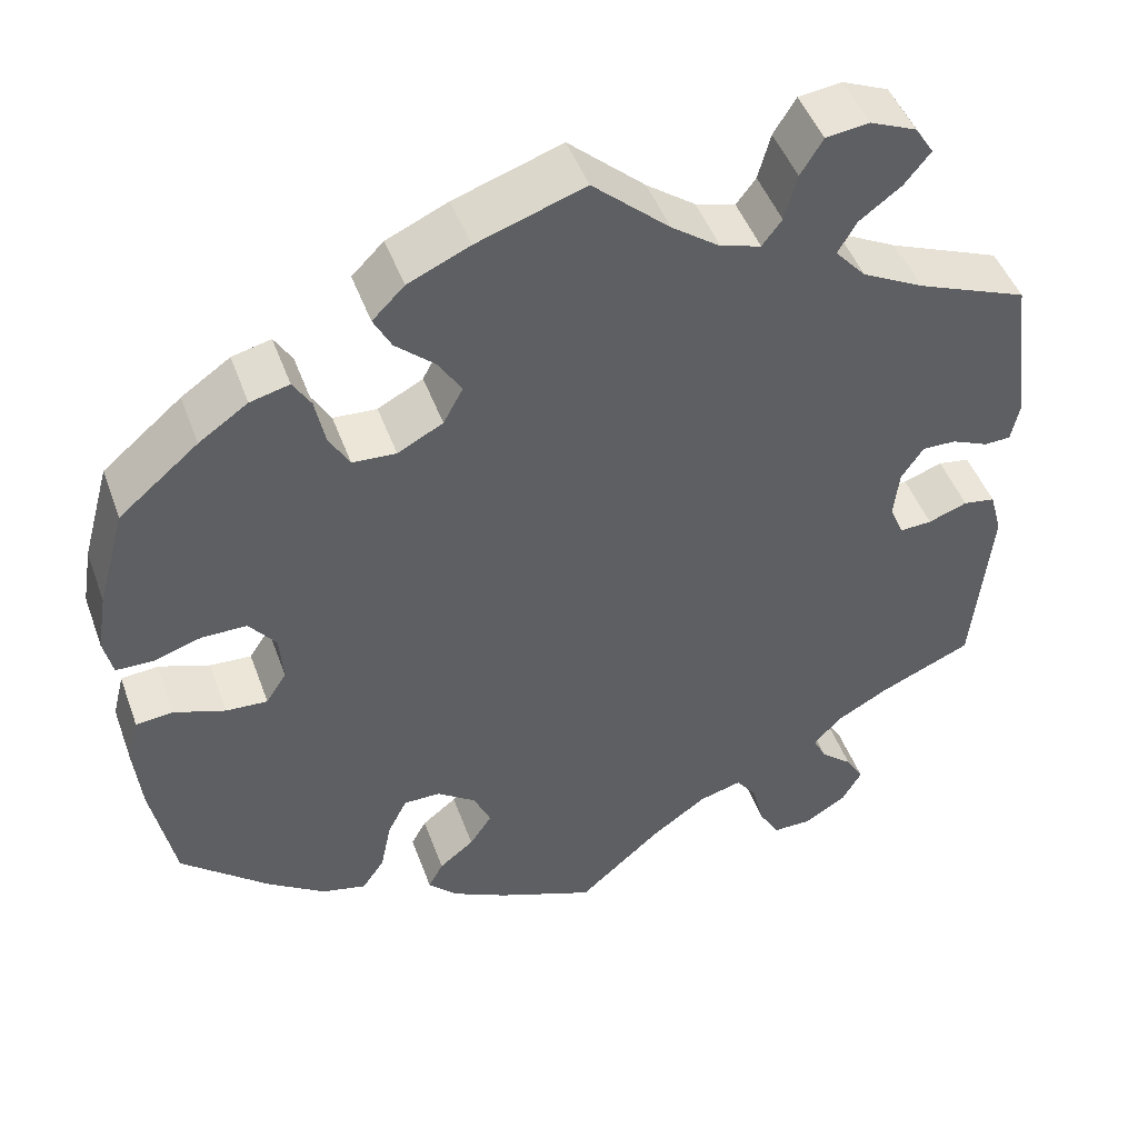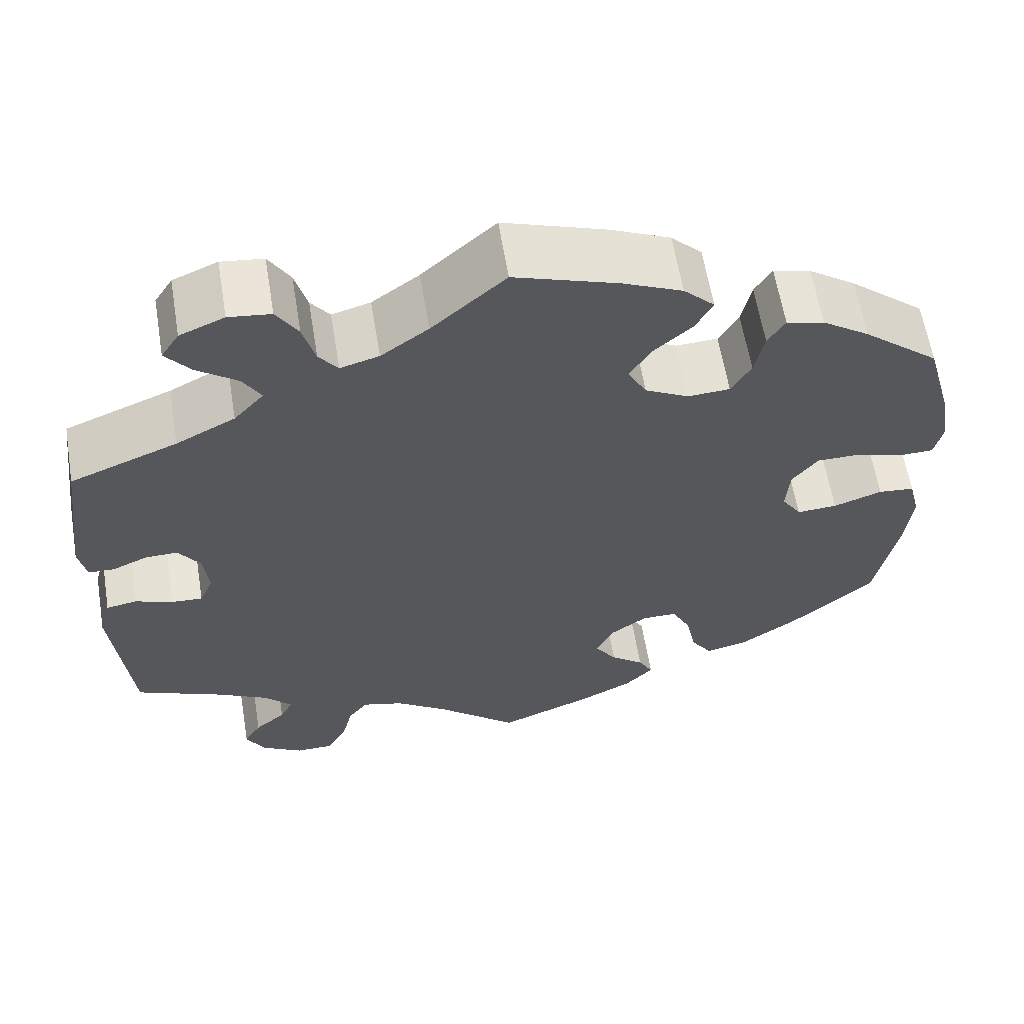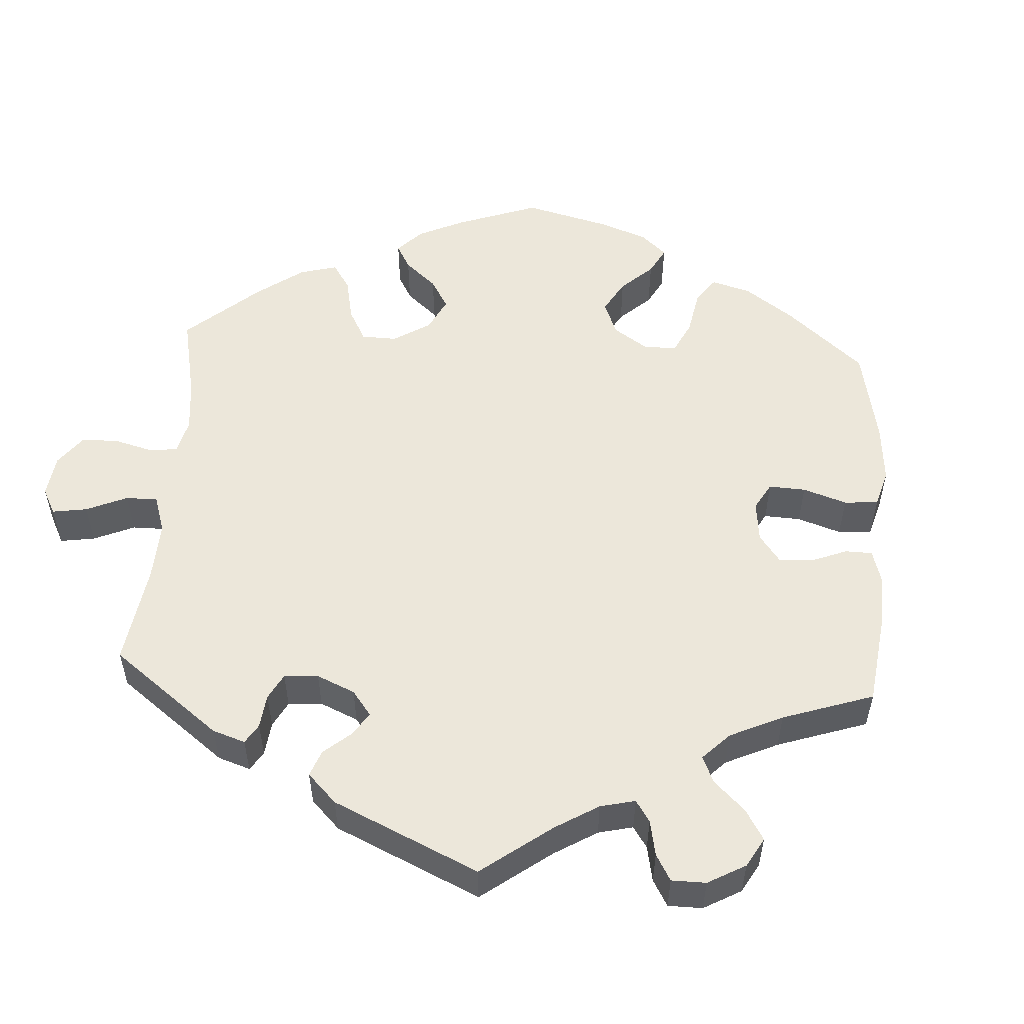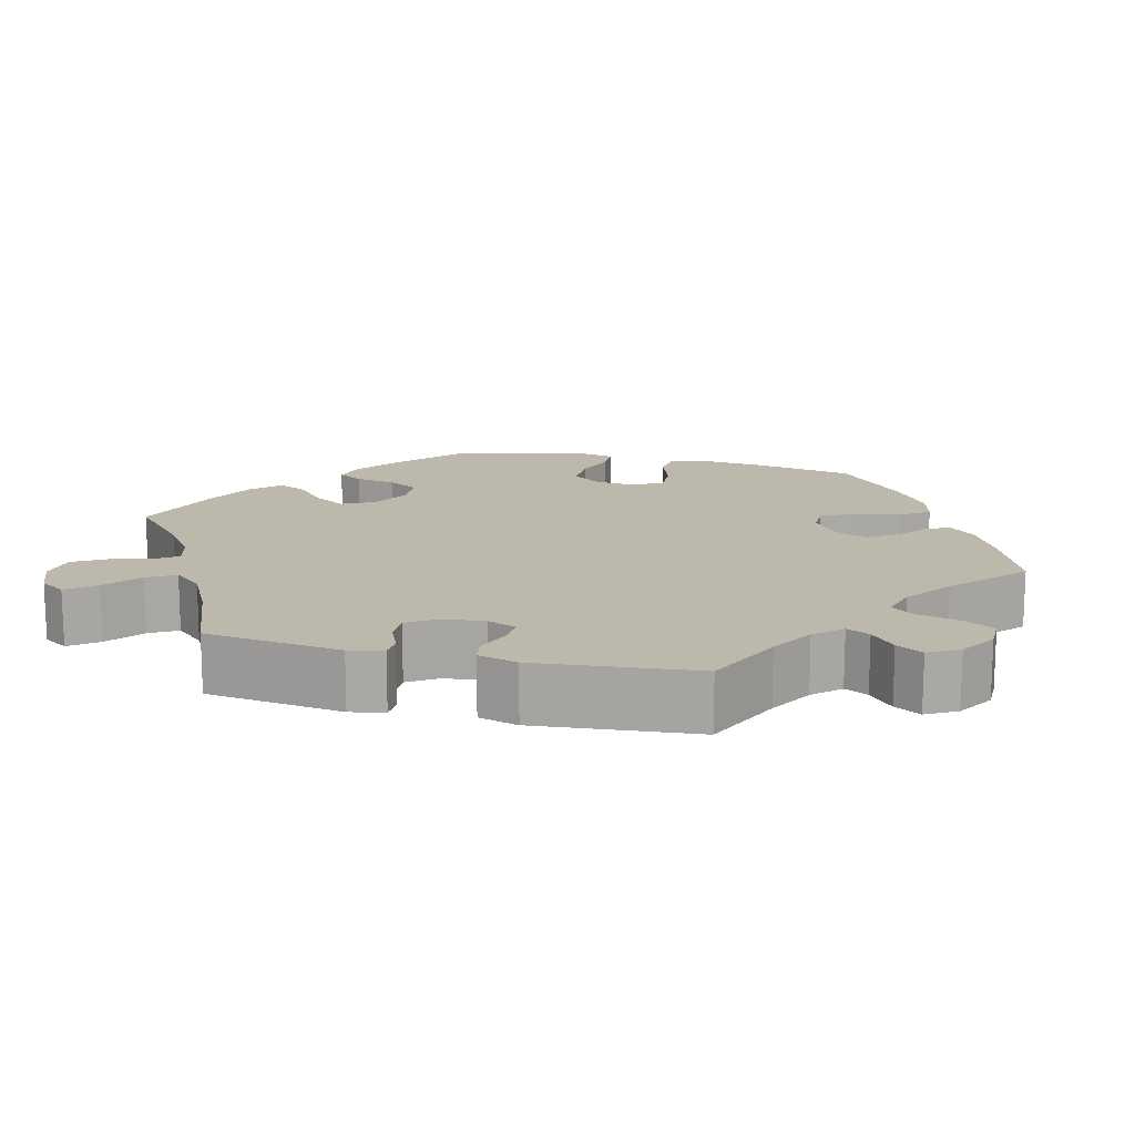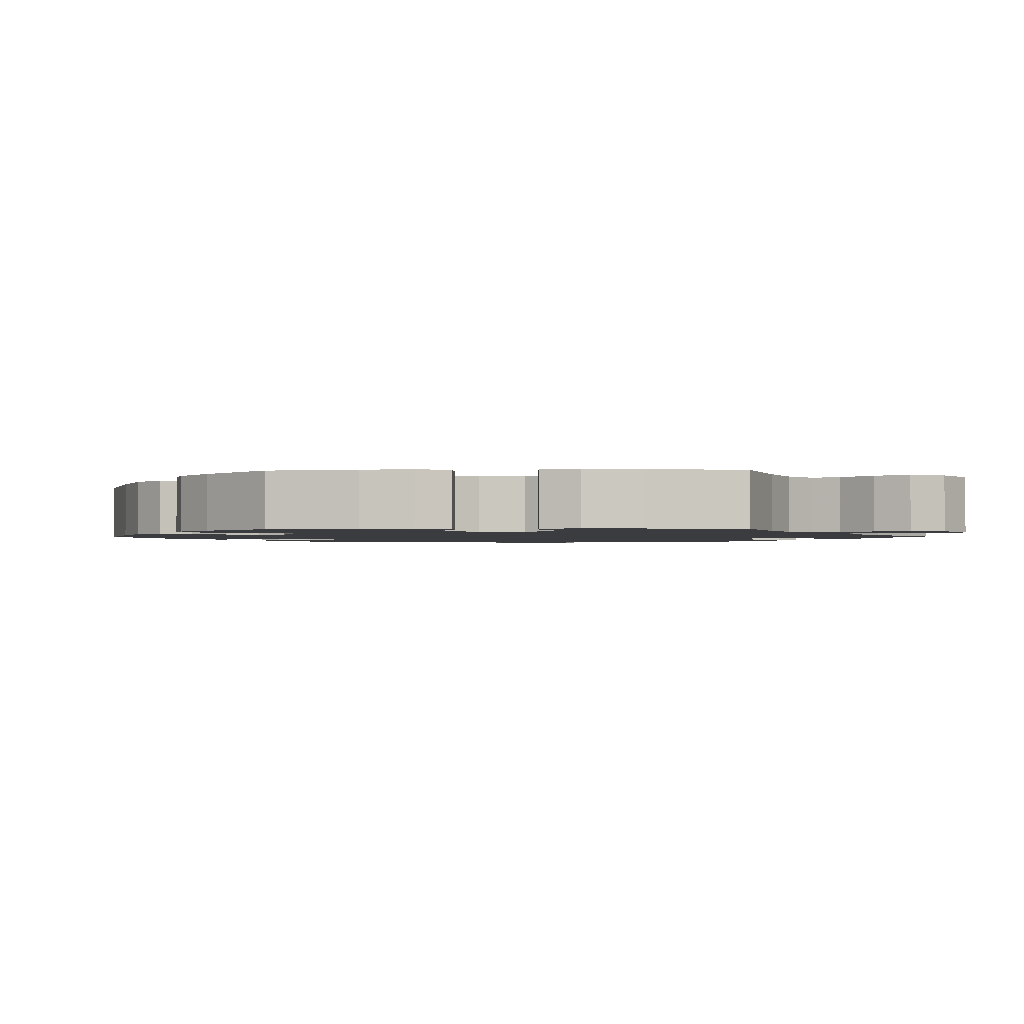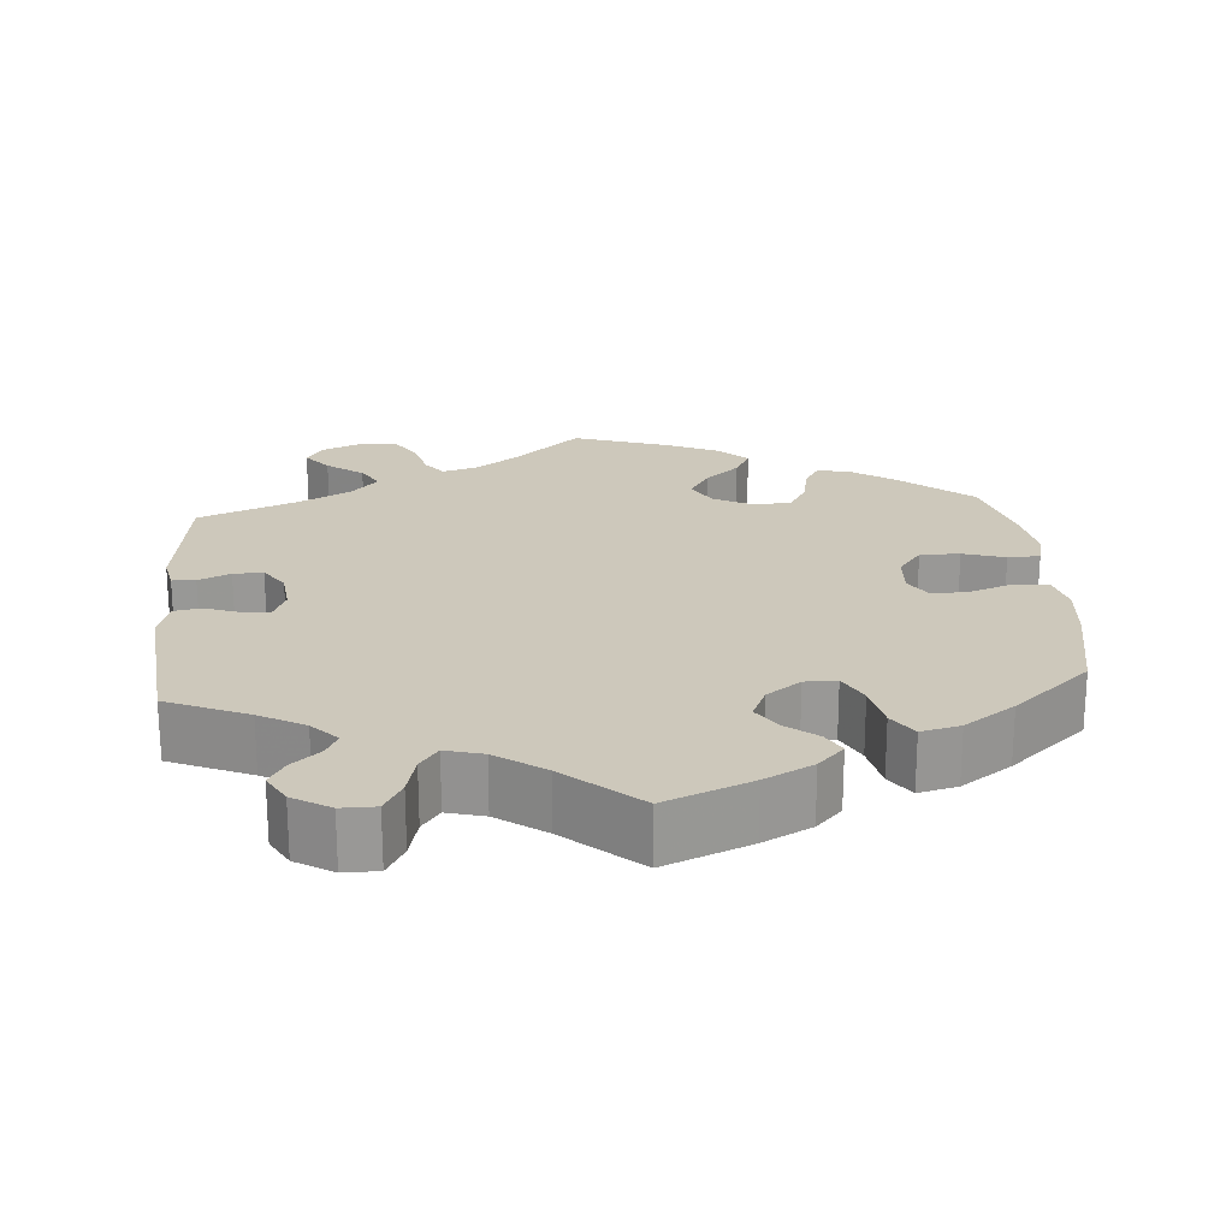
<metadata>
{"format":"obj","ext":"obj","renderer":"f3d","projection":"perspective","resolution":1024,"background":"white","views":[{"elev":47.2,"azim":-19.6,"up":"+Z"},{"elev":61.5,"azim":170.6,"up":"+Z"},{"elev":53.3,"azim":123.7,"up":"+Y"},{"elev":14.6,"azim":104.3,"up":"+Y"},{"elev":-1.7,"azim":-28.3,"up":"+Y"},{"elev":21.8,"azim":175.4,"up":"+Y"}]}
</metadata>
<code>
v 0.396 0.07 -0.334
v 0.338 0.07 -0.366
v 0.306 0.07 -0.4
v 0.321 0.07 -0.43
v 0.357 0.07 -0.461
v 0.377 0.07 -0.495
v 0.355 0.07 -0.534
v 0.307 0.07 -0.563
v 0.263 0.07 -0.563
v 0.24 0.07 -0.522
v 0.227 0.07 -0.469
v 0.204 0.07 -0.438
v 0.156 0.07 -0.451
v 0.094 0.07 -0.495
v 0 0.07 -0.578
v -0.11 0.07 -0.533
v -0.172 0.07 -0.501
v -0.205 0.07 -0.467
v -0.188 0.07 -0.436
v -0.149 0.07 -0.405
v -0.124 0.07 -0.368
v -0.143 0.07 -0.325
v -0.187 0.07 -0.293
v -0.228 0.07 -0.293
v -0.25 0.07 -0.336
v -0.262 0.07 -0.395
v -0.287 0.07 -0.432
v -0.337 0.07 -0.42
v -0.402 0.07 -0.375
v -0.501 0.07 -0.289
v -0.527 0.07 -0.158
v -0.535 0.07 -0.08
v -0.522 0.07 -0.028
v -0.48 0.07 -0.024
v -0.423 0.07 -0.044
v -0.376 0.07 -0.047
v -0.353 0.07 -0.011
v -0.357 0.07 0.044
v -0.387 0.07 0.083
v -0.438 0.07 0.083
v -0.492 0.07 0.066
v -0.533 0.07 0.067
v -0.543 0.07 0.111
v -0.532 0.07 0.177
v -0.501 0.07 0.289
v -0.412 0.07 0.364
v -0.357 0.07 0.402
v -0.313 0.07 0.413
v -0.293 0.07 0.38
v -0.282 0.07 0.326
v -0.259 0.07 0.286
v -0.21 0.07 0.283
v -0.159 0.07 0.31
v -0.137 0.07 0.351
v -0.163 0.07 0.393
v -0.207 0.07 0.432
v -0.227 0.07 0.47
v -0.191 0.07 0.506
v -0.122 0.07 0.537
v -0.001 0.07 0.578
v 0.085 0.07 0.501
v 0.14 0.07 0.461
v 0.185 0.07 0.448
v 0.207 0.07 0.477
v 0.221 0.07 0.529
v 0.246 0.07 0.57
v 0.295 0.07 0.576
v 0.347 0.07 0.554
v 0.368 0.07 0.521
v 0.339 0.07 0.485
v 0.292 0.07 0.45
v 0.271 0.07 0.414
v 0.306 0.07 0.375
v 0.375 0.07 0.339
v 0.5 0.07 0.289
v 0.523 0.07 0.112
v 0.514 0.07 0.068
v 0.484 0.07 0.067
v 0.443 0.07 0.085
v 0.405 0.07 0.086
v 0.38 0.07 0.049
v 0.374 0.07 -0.005
v 0.39 0.07 -0.043
v 0.426 0.07 -0.041
v 0.47 0.07 -0.025
v 0.506 0.07 -0.031
v 0.52 0.07 -0.082
v 0.5 0.07 -0.289
v 0.396 0 -0.334
v 0.338 0 -0.366
v 0.306 0 -0.4
v 0.321 0 -0.43
v 0.357 0 -0.461
v 0.377 0 -0.495
v 0.355 0 -0.534
v 0.307 0 -0.563
v 0.263 0 -0.563
v 0.24 0 -0.522
v 0.227 0 -0.469
v 0.204 0 -0.438
v 0.156 0 -0.451
v 0.094 0 -0.495
v 0 0 -0.578
v -0.11 0 -0.533
v -0.172 0 -0.501
v -0.205 0 -0.467
v -0.188 0 -0.436
v -0.149 0 -0.405
v -0.124 0 -0.368
v -0.143 0 -0.325
v -0.187 0 -0.293
v -0.228 0 -0.293
v -0.25 0 -0.336
v -0.262 0 -0.395
v -0.287 0 -0.432
v -0.337 0 -0.42
v -0.402 0 -0.375
v -0.501 0 -0.289
v -0.527 0 -0.158
v -0.535 0 -0.08
v -0.522 0 -0.028
v -0.48 0 -0.024
v -0.423 0 -0.044
v -0.376 0 -0.047
v -0.353 0 -0.011
v -0.357 0 0.044
v -0.387 0 0.083
v -0.438 0 0.083
v -0.492 0 0.066
v -0.533 0 0.067
v -0.543 0 0.111
v -0.532 0 0.177
v -0.501 0 0.289
v -0.412 0 0.364
v -0.357 0 0.402
v -0.313 0 0.413
v -0.293 0 0.38
v -0.282 0 0.326
v -0.259 0 0.286
v -0.21 0 0.283
v -0.159 0 0.31
v -0.137 0 0.351
v -0.163 0 0.393
v -0.207 0 0.432
v -0.227 0 0.47
v -0.191 0 0.506
v -0.122 0 0.537
v -0.001 0 0.578
v 0.085 0 0.501
v 0.14 0 0.461
v 0.185 0 0.448
v 0.207 0 0.477
v 0.221 0 0.529
v 0.246 0 0.57
v 0.295 0 0.576
v 0.347 0 0.554
v 0.368 0 0.521
v 0.339 0 0.485
v 0.292 0 0.45
v 0.271 0 0.414
v 0.306 0 0.375
v 0.375 0 0.339
v 0.5 0 0.289
v 0.523 0 0.112
v 0.514 0 0.068
v 0.484 0 0.067
v 0.443 0 0.085
v 0.405 0 0.086
v 0.38 0 0.049
v 0.374 0 -0.005
v 0.39 0 -0.043
v 0.426 0 -0.041
v 0.47 0 -0.025
v 0.506 0 -0.031
v 0.52 0 -0.082
v 0.5 0 -0.289
f 87 88 1
f 84 85 86 87
f 83 84 87 1
f 82 83 1 2
f 76 77 78 79
f 74 75 76 79
f 73 74 79 80
f 72 73 80 81
f 68 69 70 71
f 68 71 72
f 67 68 72
f 64 65 66 67
f 63 64 67 72
f 62 63 72 81
f 58 59 60 61
f 55 56 57 58
f 54 55 58 61
f 53 54 61 62
f 47 48 49 50
f 47 50 51
f 46 47 51
f 45 46 51
f 44 45 51 52
f 40 41 42 43
f 39 40 43 44
f 32 33 34 35
f 32 35 36
f 31 32 36
f 30 31 36
f 29 30 36 37
f 25 26 27 28
f 24 25 28 29
f 17 18 19 20
f 17 20 21
f 14 15 16 17
f 13 14 17 21
f 12 13 21 22
f 8 9 10 11
f 8 11 12
f 7 8 12
f 4 5 6 7
f 3 4 7 12
f 82 2 3 12
f 52 53 62 81
f 39 44 52 81
f 38 39 81 82
f 37 38 82 12
f 24 29 37
f 23 24 37
f 12 22 23 37
f 89 176 175
f 175 174 173 172
f 89 175 172 171
f 90 89 171 170
f 167 166 165 164
f 167 164 163 162
f 168 167 162 161
f 169 168 161 160
f 159 158 157 156
f 160 159 156
f 160 156 155
f 155 154 153 152
f 160 155 152 151
f 169 160 151 150
f 149 148 147 146
f 146 145 144 143
f 149 146 143 142
f 150 149 142 141
f 138 137 136 135
f 139 138 135
f 139 135 134
f 139 134 133
f 140 139 133 132
f 131 130 129 128
f 132 131 128 127
f 123 122 121 120
f 124 123 120
f 124 120 119
f 124 119 118
f 125 124 118 117
f 116 115 114 113
f 117 116 113 112
f 108 107 106 105
f 109 108 105
f 105 104 103 102
f 109 105 102 101
f 110 109 101 100
f 99 98 97 96
f 100 99 96
f 100 96 95
f 95 94 93 92
f 100 95 92 91
f 100 91 90 170
f 169 150 141 140
f 169 140 132 127
f 170 169 127 126
f 100 170 126 125
f 125 117 112
f 125 112 111
f 125 111 110 100
f 1 89 90 2
f 2 90 91 3
f 3 91 92 4
f 4 92 93 5
f 5 93 94 6
f 6 94 95 7
f 7 95 96 8
f 8 96 97 9
f 9 97 98 10
f 10 98 99 11
f 11 99 100 12
f 12 100 101 13
f 13 101 102 14
f 14 102 103 15
f 15 103 104 16
f 16 104 105 17
f 17 105 106 18
f 18 106 107 19
f 19 107 108 20
f 20 108 109 21
f 21 109 110 22
f 22 110 111 23
f 23 111 112 24
f 24 112 113 25
f 25 113 114 26
f 26 114 115 27
f 27 115 116 28
f 28 116 117 29
f 29 117 118 30
f 30 118 119 31
f 31 119 120 32
f 32 120 121 33
f 33 121 122 34
f 34 122 123 35
f 35 123 124 36
f 36 124 125 37
f 37 125 126 38
f 38 126 127 39
f 39 127 128 40
f 40 128 129 41
f 41 129 130 42
f 42 130 131 43
f 43 131 132 44
f 44 132 133 45
f 45 133 134 46
f 46 134 135 47
f 47 135 136 48
f 48 136 137 49
f 49 137 138 50
f 50 138 139 51
f 51 139 140 52
f 52 140 141 53
f 53 141 142 54
f 54 142 143 55
f 55 143 144 56
f 56 144 145 57
f 57 145 146 58
f 58 146 147 59
f 59 147 148 60
f 60 148 149 61
f 61 149 150 62
f 62 150 151 63
f 63 151 152 64
f 64 152 153 65
f 65 153 154 66
f 66 154 155 67
f 67 155 156 68
f 68 156 157 69
f 69 157 158 70
f 70 158 159 71
f 71 159 160 72
f 72 160 161 73
f 73 161 162 74
f 74 162 163 75
f 75 163 164 76
f 76 164 165 77
f 77 165 166 78
f 78 166 167 79
f 79 167 168 80
f 80 168 169 81
f 81 169 170 82
f 82 170 171 83
f 83 171 172 84
f 84 172 173 85
f 85 173 174 86
f 86 174 175 87
f 87 175 176 88
f 88 176 89 1

</code>
